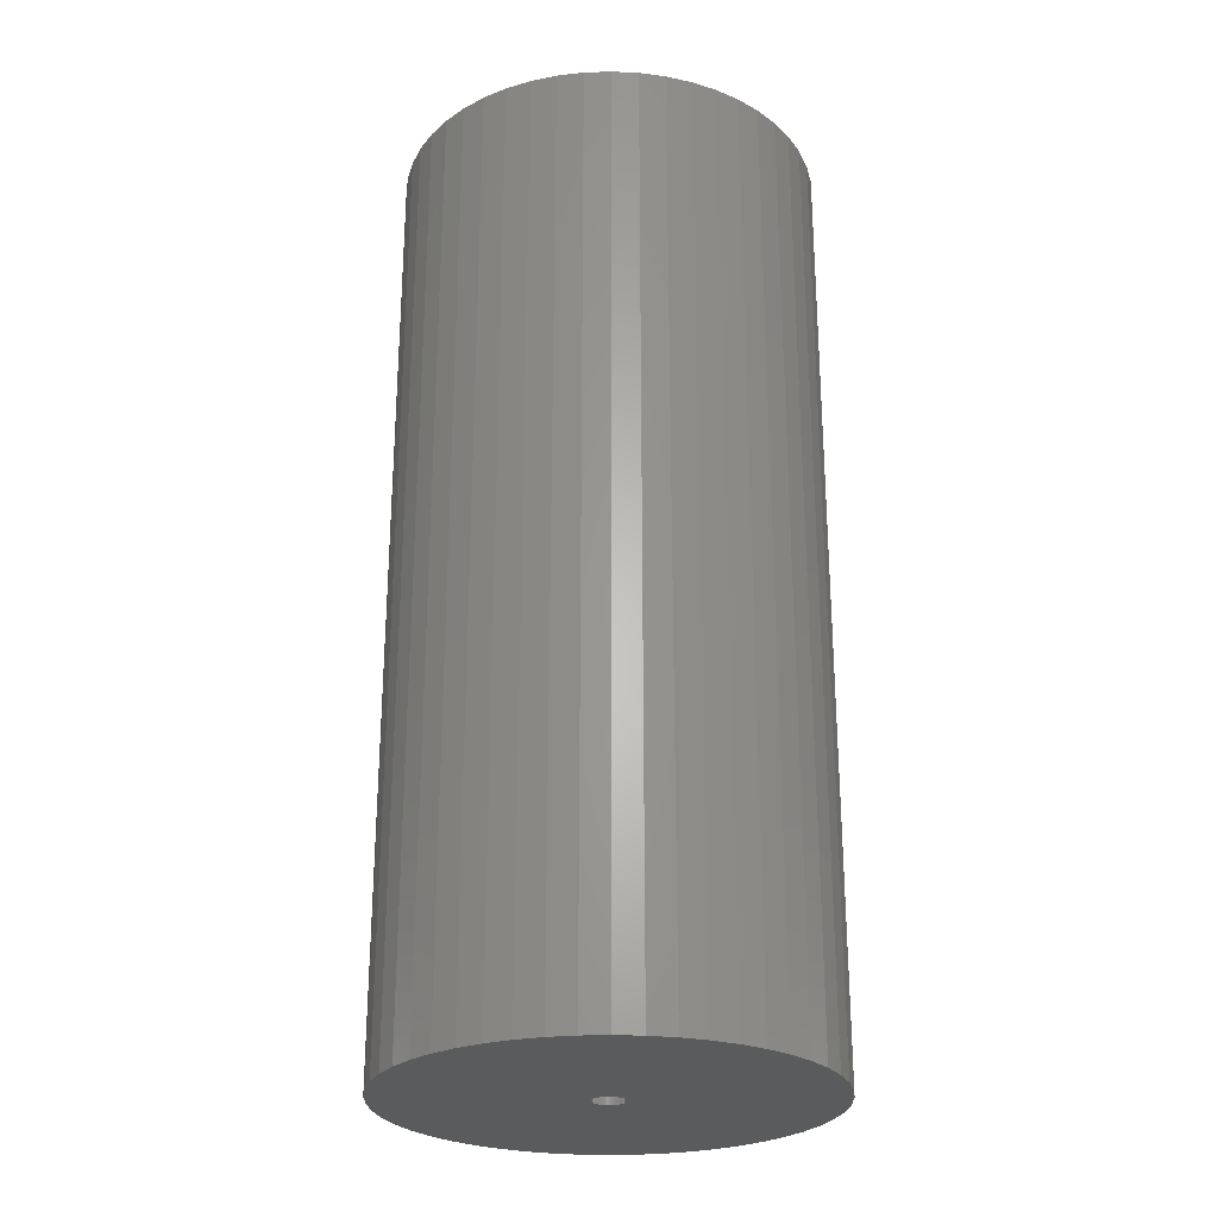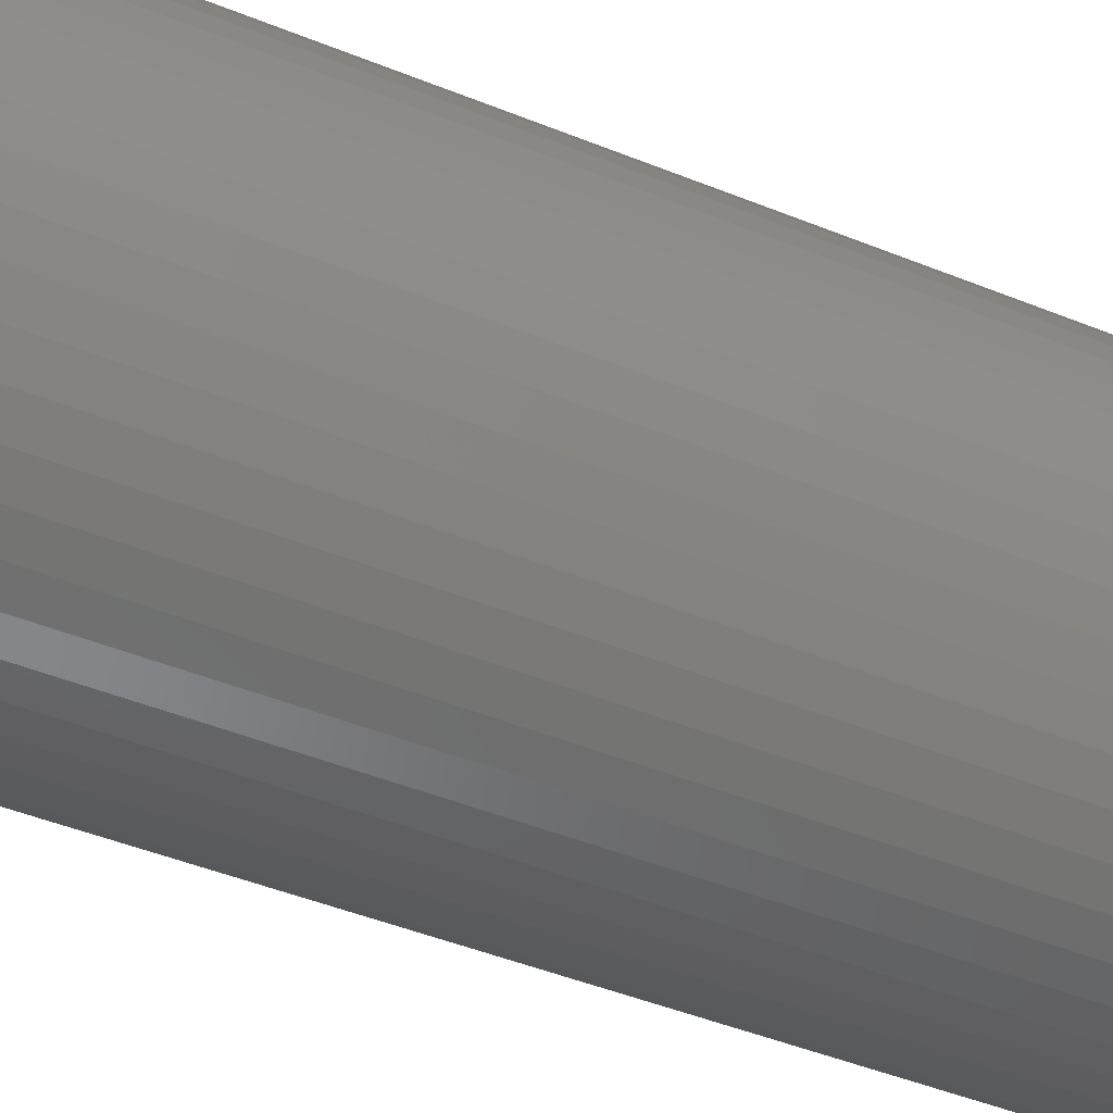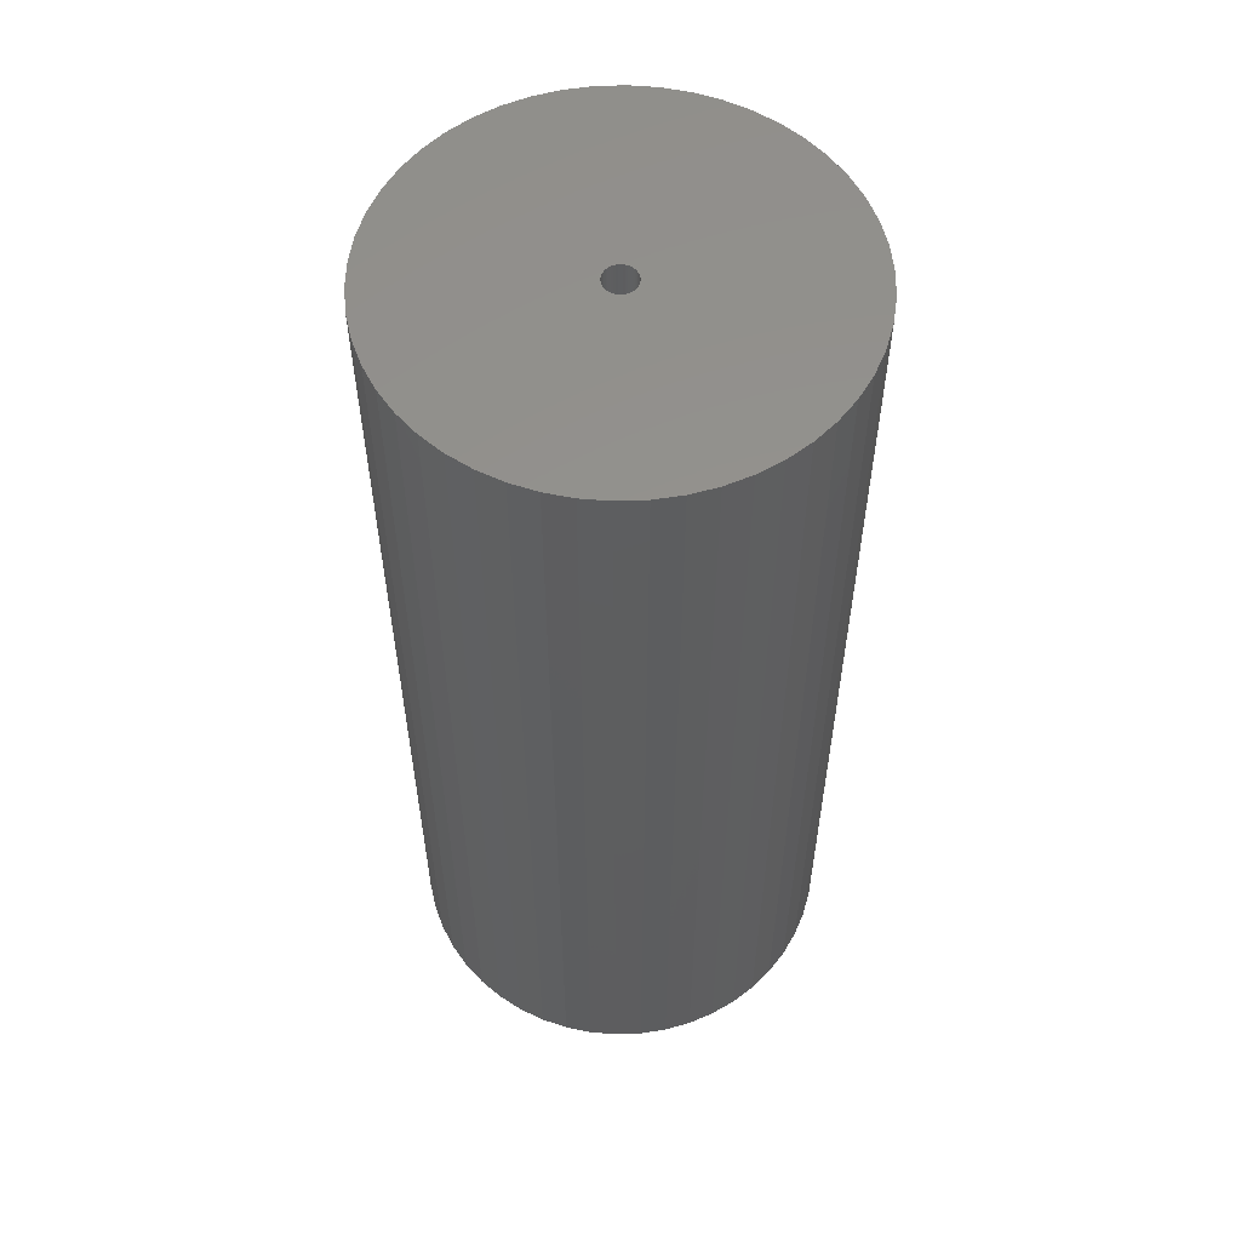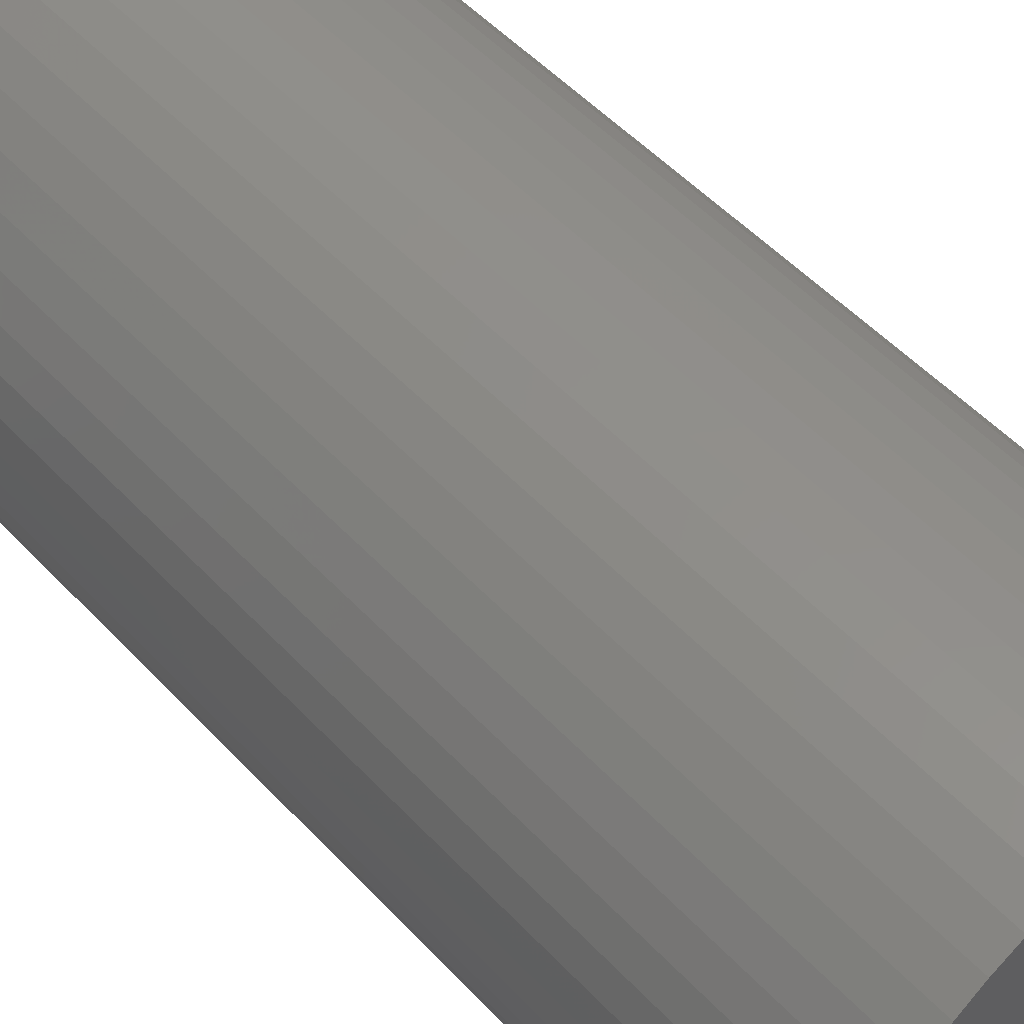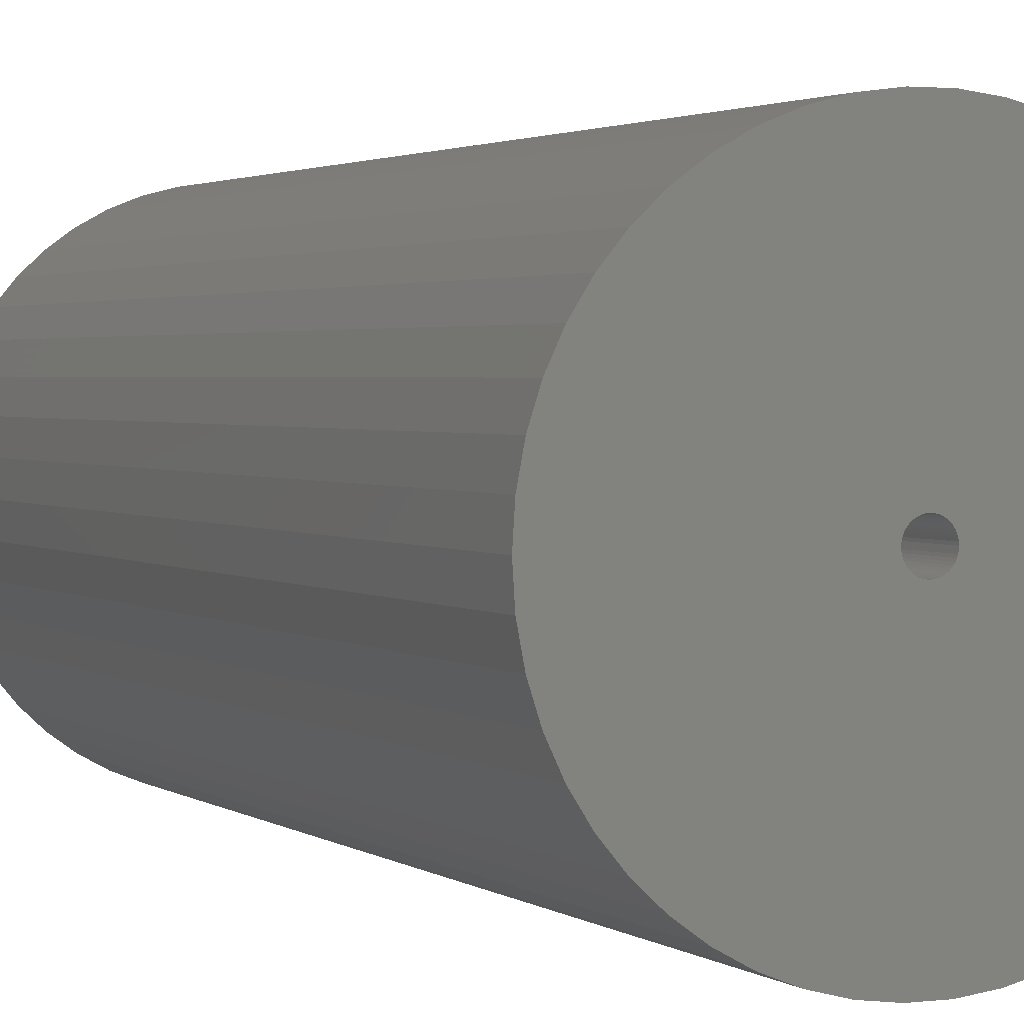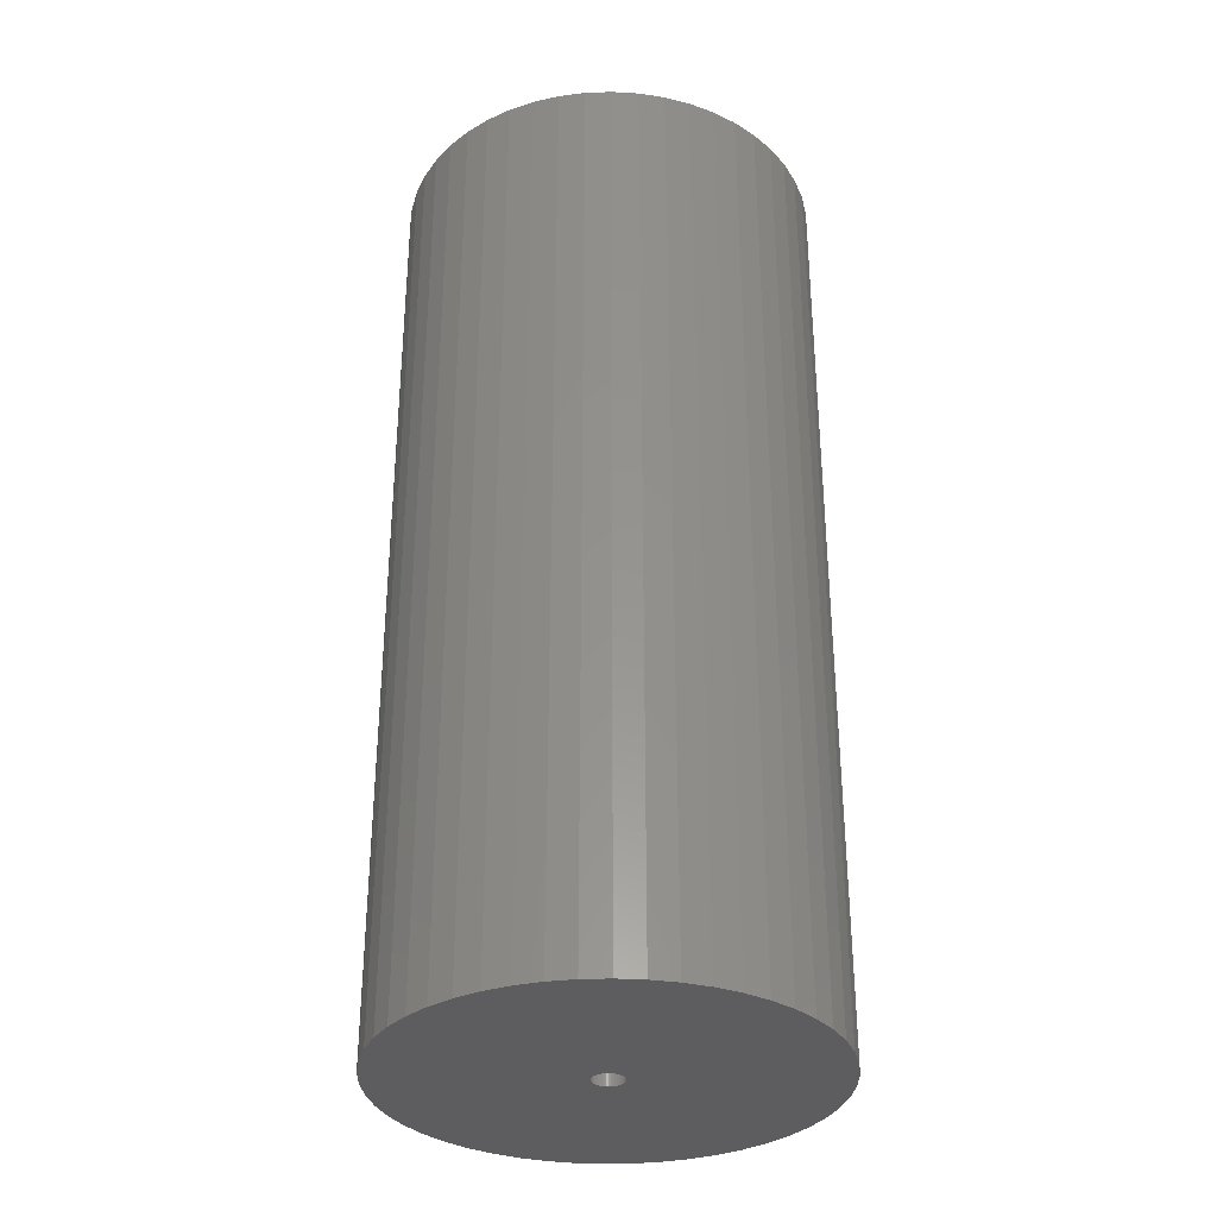
<metadata>
{"format":"stl","ext":"stl","renderer":"f3d","projection":"perspective","resolution":1024,"background":"white","views":[{"elev":-26.0,"azim":-76.2,"up":"+Z"},{"elev":-46.1,"azim":-114.9,"up":"+Y"},{"elev":56.4,"azim":163.4,"up":"+Z"},{"elev":50.1,"azim":-40.7,"up":"+Y"},{"elev":2.1,"azim":155.9,"up":"+Y"},{"elev":-32.8,"azim":17.1,"up":"+Z"}]}
</metadata>
<code>
# stl→obj: 200 verts, 400 faces
v 21.25 0 47.5
v 21.08 2.663 -47.5
v 21.08 2.663 47.5
v 21.25 0 -47.5
v -21.25 0 -47.5
v -21.08 2.663 47.5
v -21.08 2.663 -47.5
v -21.25 0 47.5
v 1.334 21.21 -47.5
v -1.334 21.21 47.5
v 1.334 21.21 47.5
v -1.334 21.21 -47.5
v -1.334 -21.21 -47.5
v 1.334 -21.21 47.5
v -1.334 -21.21 47.5
v 1.334 -21.21 -47.5
v 15.49 14.55 -47.5
v 13.55 16.37 47.5
v 15.49 14.55 47.5
v 13.55 16.37 -47.5
v -13.55 16.37 -47.5
v -15.49 14.55 47.5
v -13.55 16.37 47.5
v -15.49 14.55 -47.5
v -6.567 20.21 -47.5
v -9.048 19.23 47.5
v -6.567 20.21 47.5
v -9.048 19.23 -47.5
v 19.76 7.823 47.5
v 18.62 10.24 -47.5
v 18.62 10.24 47.5
v 19.76 7.823 -47.5
v 20.58 5.285 -47.5
v 20.58 5.285 47.5
v 17.19 12.49 -47.5
v 17.19 12.49 47.5
v 9.048 19.23 -47.5
v 6.567 20.21 47.5
v 9.048 19.23 47.5
v 6.567 20.21 -47.5
v 3.982 20.87 47.5
v 3.982 20.87 -47.5
v 11.39 17.94 47.5
v 11.39 17.94 -47.5
v -19.76 7.823 -47.5
v -18.62 10.24 47.5
v -18.62 10.24 -47.5
v -19.76 7.823 47.5
v -17.19 12.49 -47.5
v -17.19 12.49 47.5
v -20.58 5.285 -47.5
v -20.58 5.285 47.5
v -11.39 17.94 47.5
v -11.39 17.94 -47.5
v -3.982 20.87 47.5
v -3.982 20.87 -47.5
v 3.982 -20.87 47.5
v 3.982 -20.87 -47.5
v 9.048 -19.23 -47.5
v 11.39 -17.94 47.5
v 9.048 -19.23 47.5
v 11.39 -17.94 -47.5
v 1.55 0 47.5
v 1.538 0.1943 47.5
v 21.08 -2.663 47.5
v 1.501 0.3855 47.5
v 1.538 -0.1943 47.5
v 1.441 0.5706 47.5
v 20.58 -5.285 47.5
v 1.358 0.7467 47.5
v 1.501 -0.3855 47.5
v 1.254 0.9111 47.5
v 19.76 -7.823 47.5
v 1.13 1.061 47.5
v 1.441 -0.5706 47.5
v 0.988 1.194 47.5
v 18.62 -10.24 47.5
v 0.8305 1.309 47.5
v 1.358 -0.7467 47.5
v 0.66 1.402 47.5
v 17.19 -12.49 47.5
v 0.479 1.474 47.5
v 1.254 -0.9111 47.5
v 15.49 -14.55 47.5
v 0.2904 1.523 47.5
v 0.09732 1.547 47.5
v -0.09732 1.547 47.5
v -0.2904 1.523 47.5
v -0.479 1.474 47.5
v -0.66 1.402 47.5
v -0.8305 1.309 47.5
v -0.988 1.194 47.5
v -1.13 1.061 47.5
v -1.254 0.9111 47.5
v 1.13 -1.061 47.5
v 13.55 -16.37 47.5
v 0.988 -1.194 47.5
v 0.8305 -1.309 47.5
v 0.66 -1.402 47.5
v 6.567 -20.21 47.5
v 0.479 -1.474 47.5
v 0.2904 -1.523 47.5
v 0.09732 -1.547 47.5
v -0.09732 -1.547 47.5
v -0.2904 -1.523 47.5
v -3.982 -20.87 47.5
v -0.479 -1.474 47.5
v -6.567 -20.21 47.5
v -0.66 -1.402 47.5
v -9.048 -19.23 47.5
v -0.8305 -1.309 47.5
v -11.39 -17.94 47.5
v -0.988 -1.194 47.5
v -13.55 -16.37 47.5
v -1.13 -1.061 47.5
v -15.49 -14.55 47.5
v -1.254 -0.9111 47.5
v -17.19 -12.49 47.5
v -1.358 -0.7467 47.5
v -18.62 -10.24 47.5
v -1.441 -0.5706 47.5
v -19.76 -7.823 47.5
v -1.501 -0.3855 47.5
v -20.58 -5.285 47.5
v -1.538 -0.1943 47.5
v -21.08 -2.663 47.5
v -1.55 0 47.5
v -1.358 0.7467 47.5
v -1.441 0.5706 47.5
v -1.501 0.3855 47.5
v -1.538 0.1943 47.5
v 21.08 -2.663 -47.5
v 20.58 -5.285 -47.5
v 19.76 -7.823 -47.5
v -18.62 -10.24 -47.5
v -19.76 -7.823 -47.5
v 1.55 0 -47.5
v 1.538 -0.1943 -47.5
v 1.501 -0.3855 -47.5
v 1.538 0.1943 -47.5
v 1.441 -0.5706 -47.5
v 18.62 -10.24 -47.5
v 1.358 -0.7467 -47.5
v 17.19 -12.49 -47.5
v 1.501 0.3855 -47.5
v 1.254 -0.9111 -47.5
v 15.49 -14.55 -47.5
v 1.13 -1.061 -47.5
v 13.55 -16.37 -47.5
v 1.441 0.5706 -47.5
v 0.988 -1.194 -47.5
v 0.8305 -1.309 -47.5
v 1.358 0.7467 -47.5
v 0.66 -1.402 -47.5
v 6.567 -20.21 -47.5
v 0.479 -1.474 -47.5
v 1.254 0.9111 -47.5
v 0.2904 -1.523 -47.5
v 0.09732 -1.547 -47.5
v -0.09732 -1.547 -47.5
v -0.2904 -1.523 -47.5
v -3.982 -20.87 -47.5
v -0.479 -1.474 -47.5
v -6.567 -20.21 -47.5
v -0.66 -1.402 -47.5
v -9.048 -19.23 -47.5
v -0.8305 -1.309 -47.5
v -11.39 -17.94 -47.5
v -0.988 -1.194 -47.5
v -13.55 -16.37 -47.5
v -1.13 -1.061 -47.5
v -15.49 -14.55 -47.5
v -1.254 -0.9111 -47.5
v 1.13 1.061 -47.5
v 0.988 1.194 -47.5
v 0.8305 1.309 -47.5
v 0.66 1.402 -47.5
v 0.479 1.474 -47.5
v 0.2904 1.523 -47.5
v 0.09732 1.547 -47.5
v -0.09732 1.547 -47.5
v -0.2904 1.523 -47.5
v -0.479 1.474 -47.5
v -0.66 1.402 -47.5
v -0.8305 1.309 -47.5
v -0.988 1.194 -47.5
v -1.13 1.061 -47.5
v -1.254 0.9111 -47.5
v -1.358 0.7467 -47.5
v -1.441 0.5706 -47.5
v -1.501 0.3855 -47.5
v -1.538 0.1943 -47.5
v -1.55 0 -47.5
v -17.19 -12.49 -47.5
v -1.358 -0.7467 -47.5
v -1.441 -0.5706 -47.5
v -1.501 -0.3855 -47.5
v -20.58 -5.285 -47.5
v -1.538 -0.1943 -47.5
v -21.08 -2.663 -47.5
f 1 2 3
f 2 1 4
f 5 6 7
f 6 5 8
f 9 10 11
f 10 9 12
f 13 14 15
f 14 13 16
f 17 18 19
f 18 17 20
f 21 22 23
f 22 21 24
f 25 26 27
f 26 25 28
f 29 30 31
f 30 29 32
f 3 33 34
f 33 3 2
f 31 35 36
f 35 31 30
f 37 38 39
f 38 37 40
f 40 41 38
f 41 40 42
f 20 43 18
f 43 20 44
f 45 46 47
f 46 45 48
f 49 22 24
f 22 49 50
f 51 48 45
f 48 51 52
f 28 53 26
f 53 28 54
f 12 55 10
f 55 12 56
f 16 57 14
f 57 16 58
f 59 60 61
f 60 59 62
f 34 32 29
f 32 34 33
f 36 17 19
f 17 36 35
f 42 11 41
f 11 42 9
f 44 39 43
f 39 44 37
f 47 50 49
f 50 47 46
f 7 52 51
f 52 7 6
f 63 1 3
f 64 3 34
f 1 63 65
f 66 34 29
f 67 65 63
f 68 29 31
f 65 67 69
f 70 31 36
f 71 69 67
f 72 36 19
f 69 71 73
f 74 19 18
f 75 73 71
f 76 18 43
f 73 75 77
f 78 43 39
f 79 77 75
f 80 39 38
f 77 79 81
f 82 38 41
f 83 81 79
f 81 83 84
f 3 64 63
f 34 66 64
f 29 68 66
f 31 70 68
f 85 41 11
f 36 72 70
f 19 74 72
f 18 76 74
f 43 78 76
f 39 80 78
f 38 82 80
f 41 85 82
f 11 86 85
f 11 87 86
f 10 87 11
f 87 10 88
f 55 88 10
f 88 55 89
f 27 89 55
f 89 27 90
f 26 90 27
f 90 26 91
f 53 91 26
f 91 53 92
f 23 92 53
f 92 23 93
f 22 93 23
f 93 22 94
f 95 84 83
f 84 95 96
f 97 96 95
f 96 97 60
f 98 60 97
f 60 98 61
f 99 61 98
f 61 99 100
f 101 100 99
f 100 101 57
f 102 57 101
f 57 102 14
f 103 14 102
f 104 14 103
f 15 104 105
f 106 105 107
f 108 107 109
f 110 109 111
f 112 111 113
f 114 113 115
f 116 115 117
f 104 15 14
f 118 117 119
f 120 119 121
f 122 121 123
f 124 123 125
f 126 125 127
f 50 94 22
f 105 106 15
f 94 50 128
f 107 108 106
f 46 128 50
f 109 110 108
f 128 46 129
f 111 112 110
f 48 129 46
f 113 114 112
f 129 48 130
f 115 116 114
f 52 130 48
f 117 118 116
f 130 52 131
f 119 120 118
f 6 131 52
f 121 122 120
f 131 6 127
f 123 124 122
f 8 127 6
f 125 126 124
f 127 8 126
f 54 23 53
f 23 54 21
f 56 27 55
f 27 56 25
f 65 4 1
f 4 65 132
f 73 133 69
f 133 73 134
f 69 132 65
f 132 69 133
f 135 122 136
f 122 135 120
f 137 4 132
f 138 132 133
f 4 137 2
f 139 133 134
f 140 2 137
f 141 134 142
f 2 140 33
f 143 142 144
f 145 33 140
f 146 144 147
f 33 145 32
f 148 147 149
f 150 32 145
f 151 149 62
f 32 150 30
f 152 62 59
f 153 30 150
f 154 59 155
f 30 153 35
f 156 155 58
f 157 35 153
f 35 157 17
f 132 138 137
f 133 139 138
f 134 141 139
f 142 143 141
f 158 58 16
f 144 146 143
f 147 148 146
f 149 151 148
f 62 152 151
f 59 154 152
f 155 156 154
f 58 158 156
f 16 159 158
f 16 160 159
f 13 160 16
f 160 13 161
f 162 161 13
f 161 162 163
f 164 163 162
f 163 164 165
f 166 165 164
f 165 166 167
f 168 167 166
f 167 168 169
f 170 169 168
f 169 170 171
f 172 171 170
f 171 172 173
f 174 17 157
f 17 174 20
f 175 20 174
f 20 175 44
f 176 44 175
f 44 176 37
f 177 37 176
f 37 177 40
f 178 40 177
f 40 178 42
f 179 42 178
f 42 179 9
f 180 9 179
f 181 9 180
f 12 181 182
f 56 182 183
f 25 183 184
f 28 184 185
f 54 185 186
f 21 186 187
f 24 187 188
f 181 12 9
f 49 188 189
f 47 189 190
f 45 190 191
f 51 191 192
f 7 192 193
f 194 173 172
f 182 56 12
f 173 194 195
f 183 25 56
f 135 195 194
f 184 28 25
f 195 135 196
f 185 54 28
f 136 196 135
f 186 21 54
f 196 136 197
f 187 24 21
f 198 197 136
f 188 49 24
f 197 198 199
f 189 47 49
f 200 199 198
f 190 45 47
f 199 200 193
f 191 51 45
f 5 193 200
f 192 7 51
f 193 5 7
f 62 96 60
f 96 62 149
f 136 124 198
f 124 136 122
f 149 84 96
f 84 149 147
f 58 100 57
f 100 58 155
f 155 61 100
f 61 155 59
f 77 134 73
f 134 77 142
f 81 142 77
f 142 81 144
f 162 15 106
f 15 162 13
f 166 108 110
f 108 166 164
f 164 106 108
f 106 164 162
f 172 118 194
f 118 172 116
f 172 114 116
f 114 172 170
f 198 126 200
f 126 198 124
f 200 8 5
f 8 200 126
f 84 144 81
f 144 84 147
f 168 110 112
f 110 168 166
f 170 112 114
f 112 170 168
f 194 120 135
f 120 194 118
f 137 64 140
f 64 137 63
f 127 192 131
f 192 127 193
f 181 86 87
f 86 181 180
f 159 104 103
f 104 159 160
f 148 83 146
f 83 148 95
f 175 74 76
f 74 175 174
f 187 92 93
f 92 187 186
f 184 89 90
f 89 184 183
f 150 70 153
f 70 150 68
f 153 72 157
f 72 153 70
f 178 80 82
f 80 178 177
f 179 82 85
f 82 179 178
f 176 76 78
f 76 176 175
f 128 188 94
f 188 128 189
f 94 187 93
f 187 94 188
f 130 190 129
f 190 130 191
f 185 90 91
f 90 185 184
f 183 88 89
f 88 183 182
f 154 101 99
f 101 154 156
f 145 68 150
f 68 145 66
f 140 66 145
f 66 140 64
f 157 74 174
f 74 157 72
f 180 85 86
f 85 180 179
f 177 78 80
f 78 177 176
f 129 189 128
f 189 129 190
f 131 191 130
f 191 131 192
f 186 91 92
f 91 186 185
f 182 87 88
f 87 182 181
f 141 71 139
f 71 141 75
f 139 67 138
f 67 139 71
f 163 109 107
f 109 163 165
f 148 97 95
f 97 148 151
f 152 99 98
f 99 152 154
f 146 79 143
f 79 146 83
f 138 63 137
f 63 138 67
f 161 107 105
f 107 161 163
f 115 173 117
f 173 115 171
f 119 196 121
f 196 119 195
f 121 197 123
f 197 121 196
f 125 193 127
f 193 125 199
f 151 98 97
f 98 151 152
f 143 75 141
f 75 143 79
f 160 105 104
f 105 160 161
f 165 111 109
f 111 165 167
f 117 195 119
f 195 117 173
f 123 199 125
f 199 123 197
f 156 102 101
f 102 156 158
f 158 103 102
f 103 158 159
f 169 115 113
f 115 169 171
f 167 113 111
f 113 167 169

</code>
